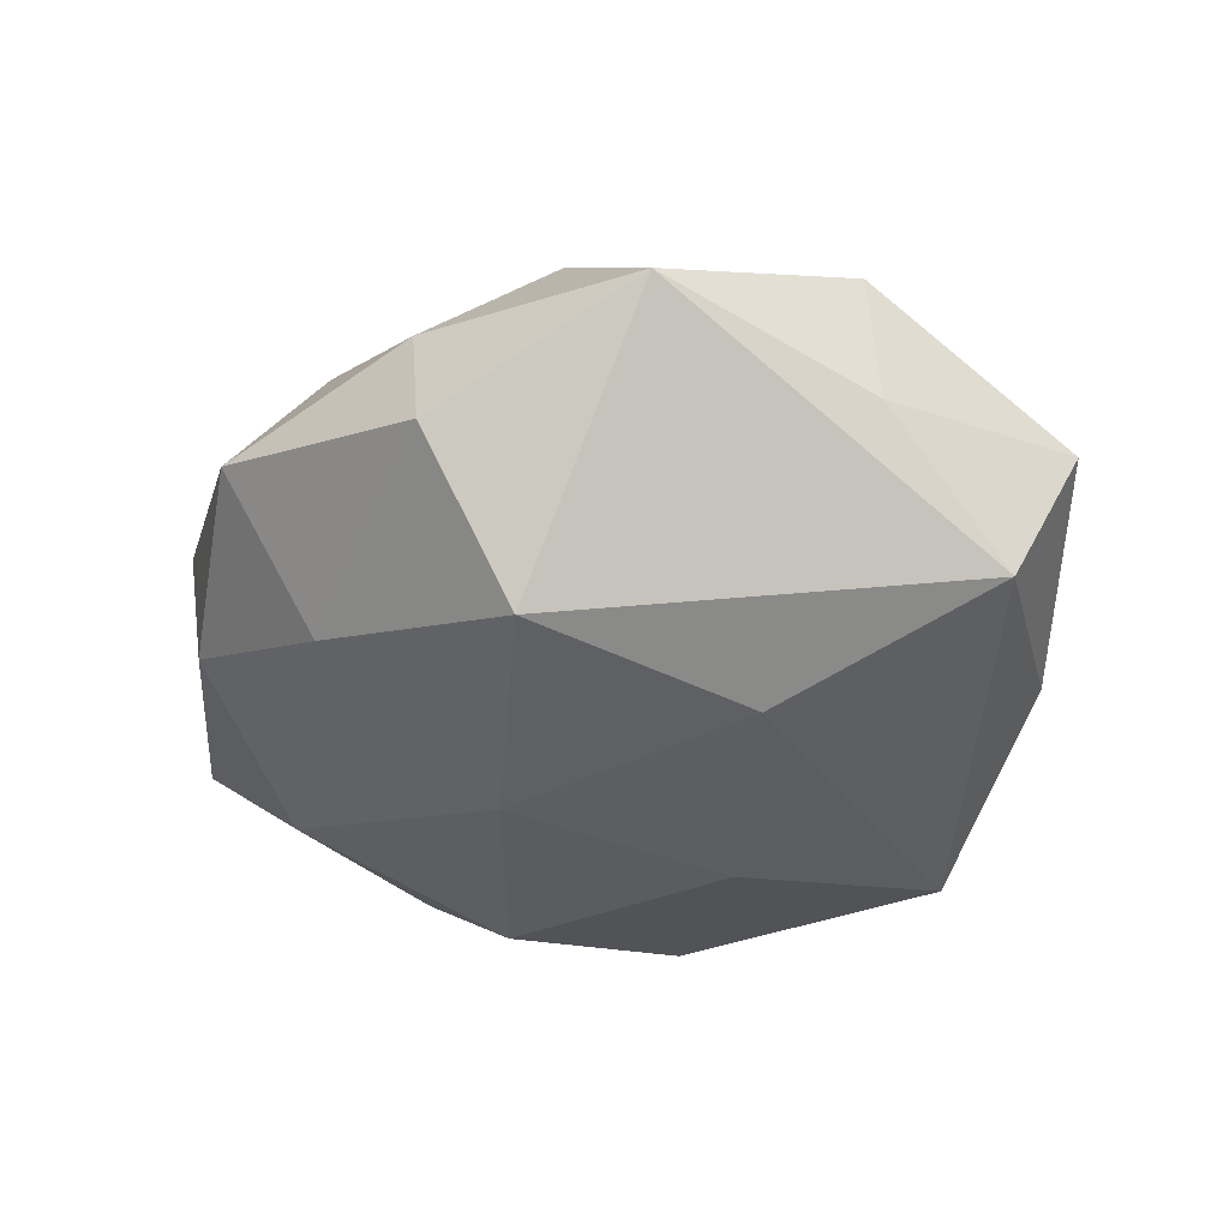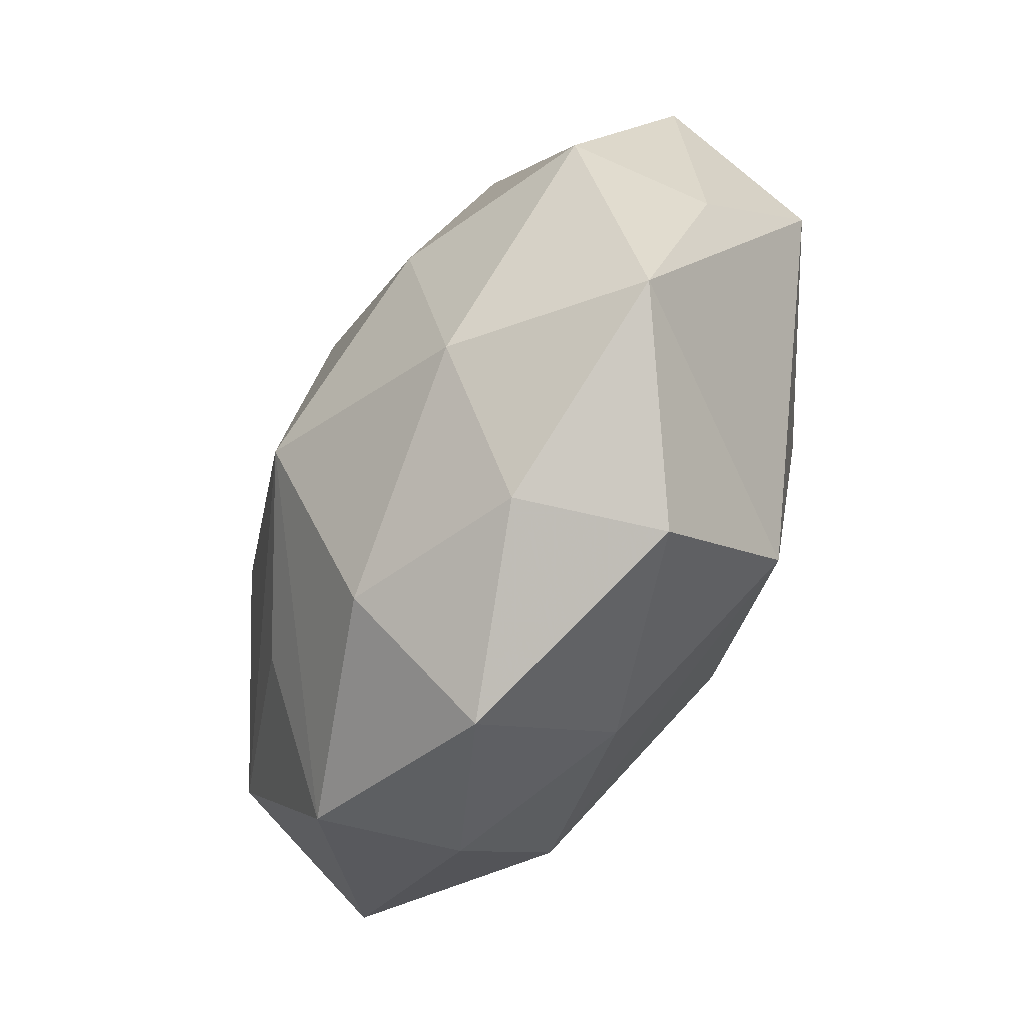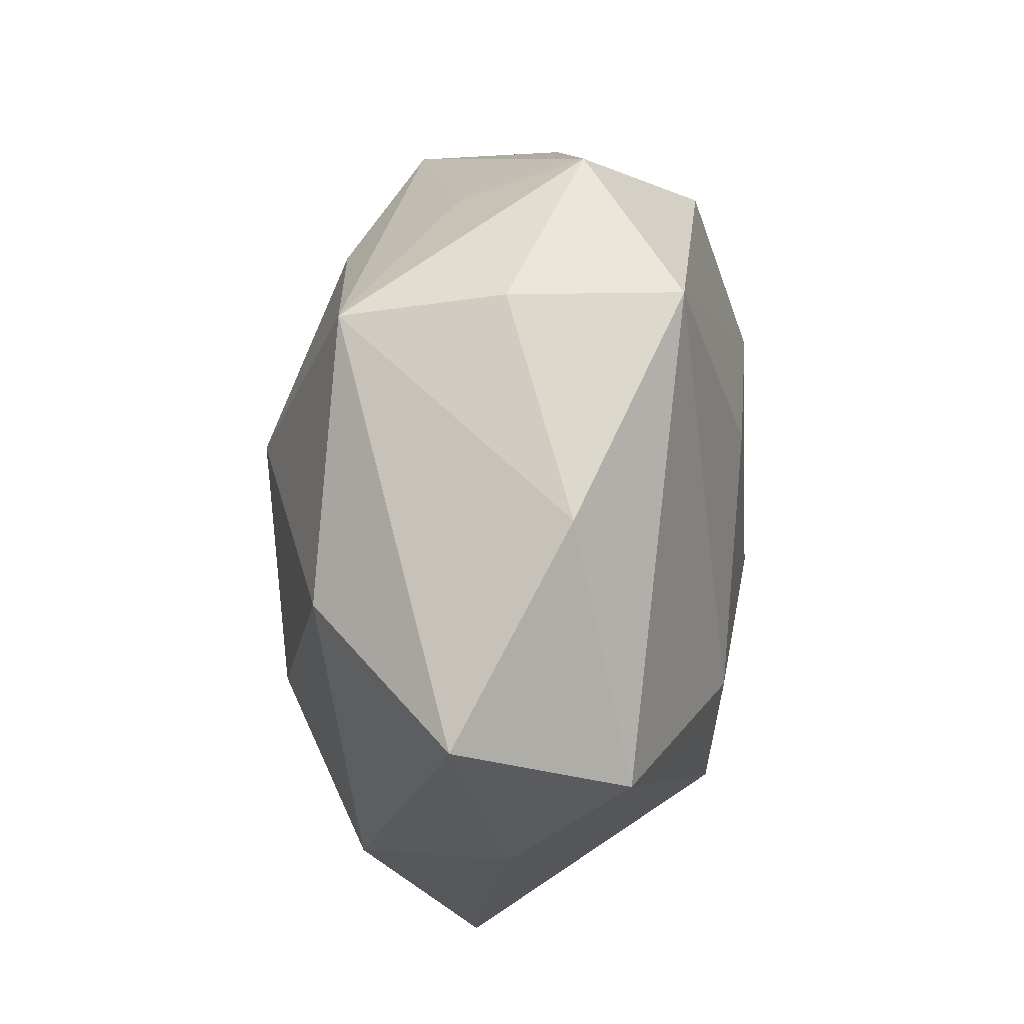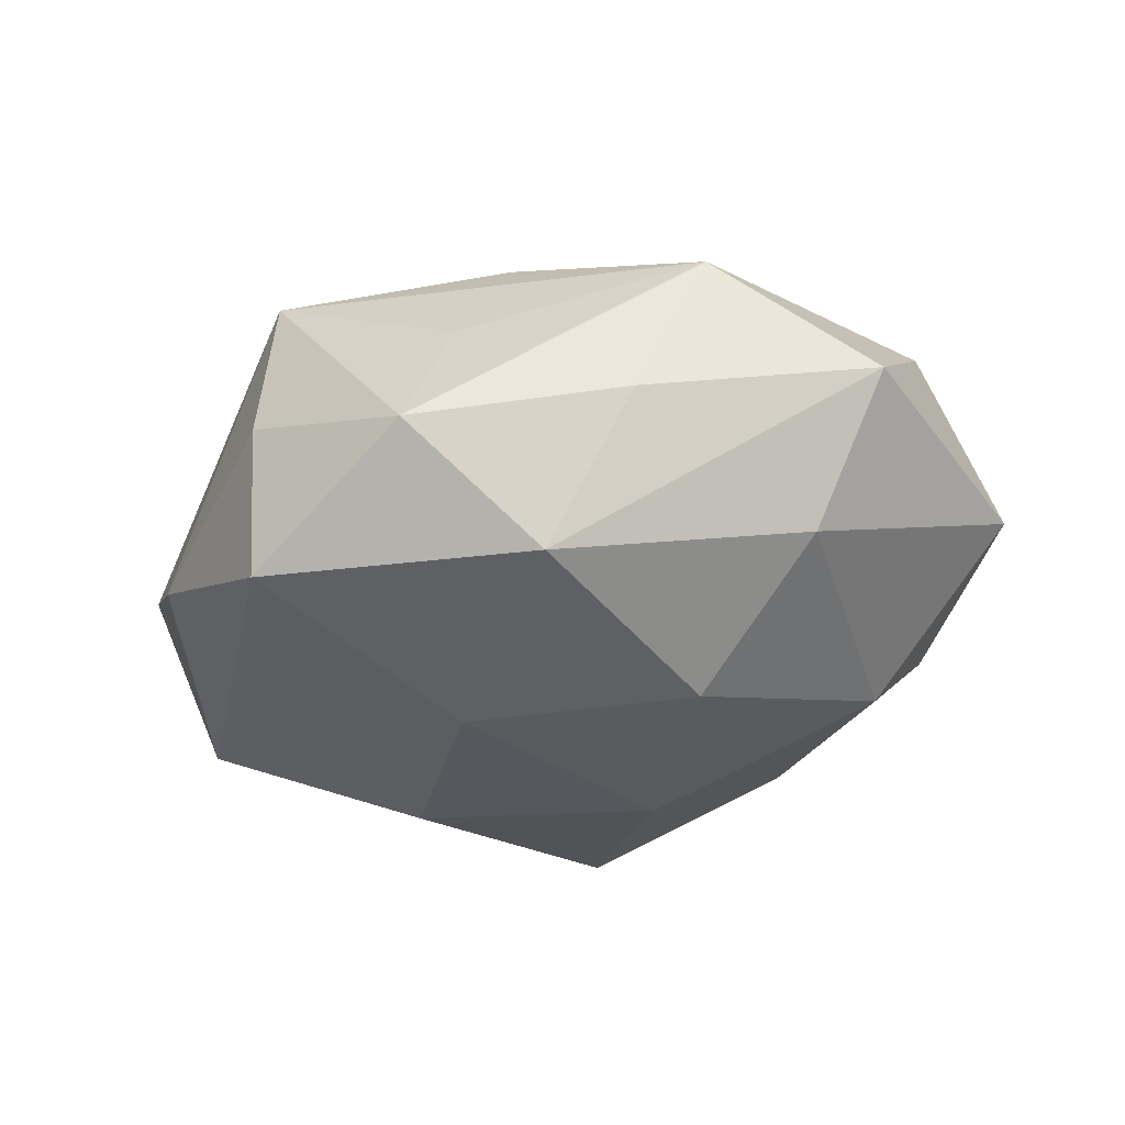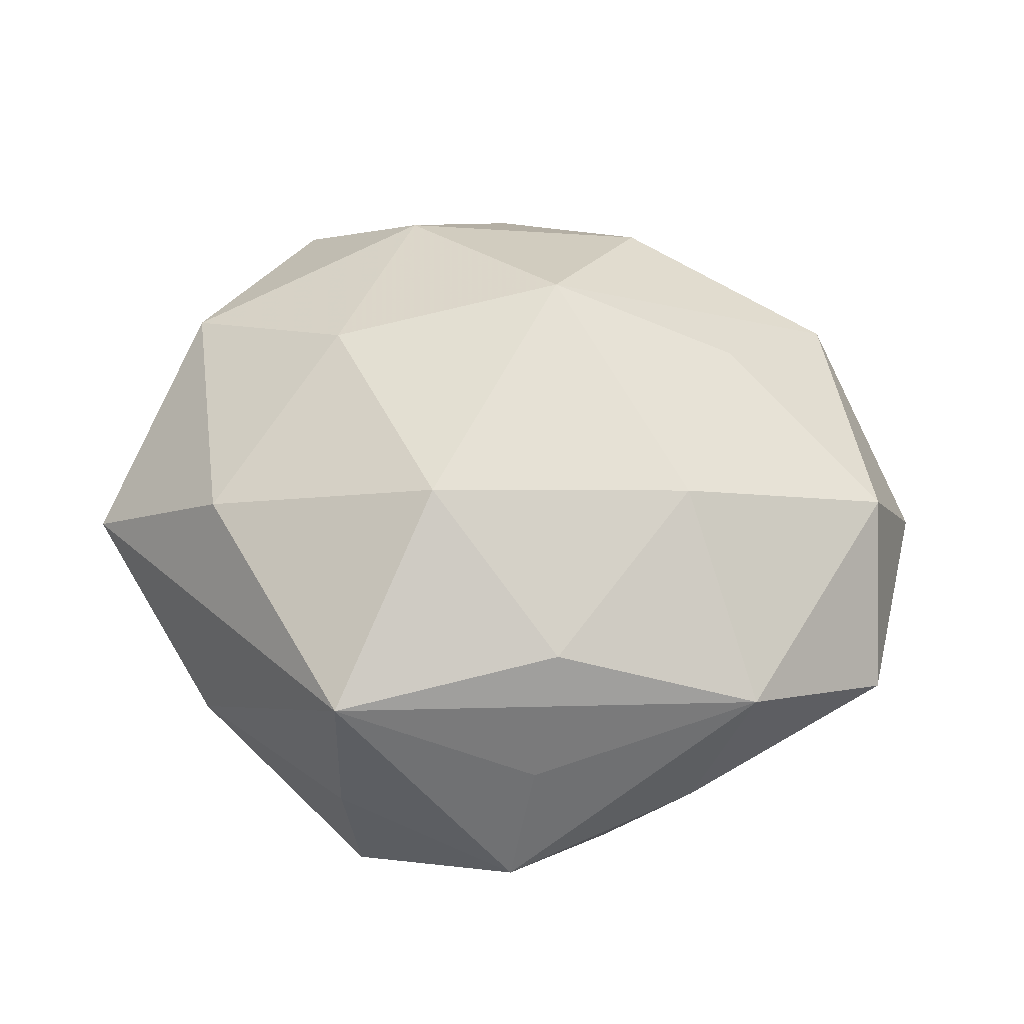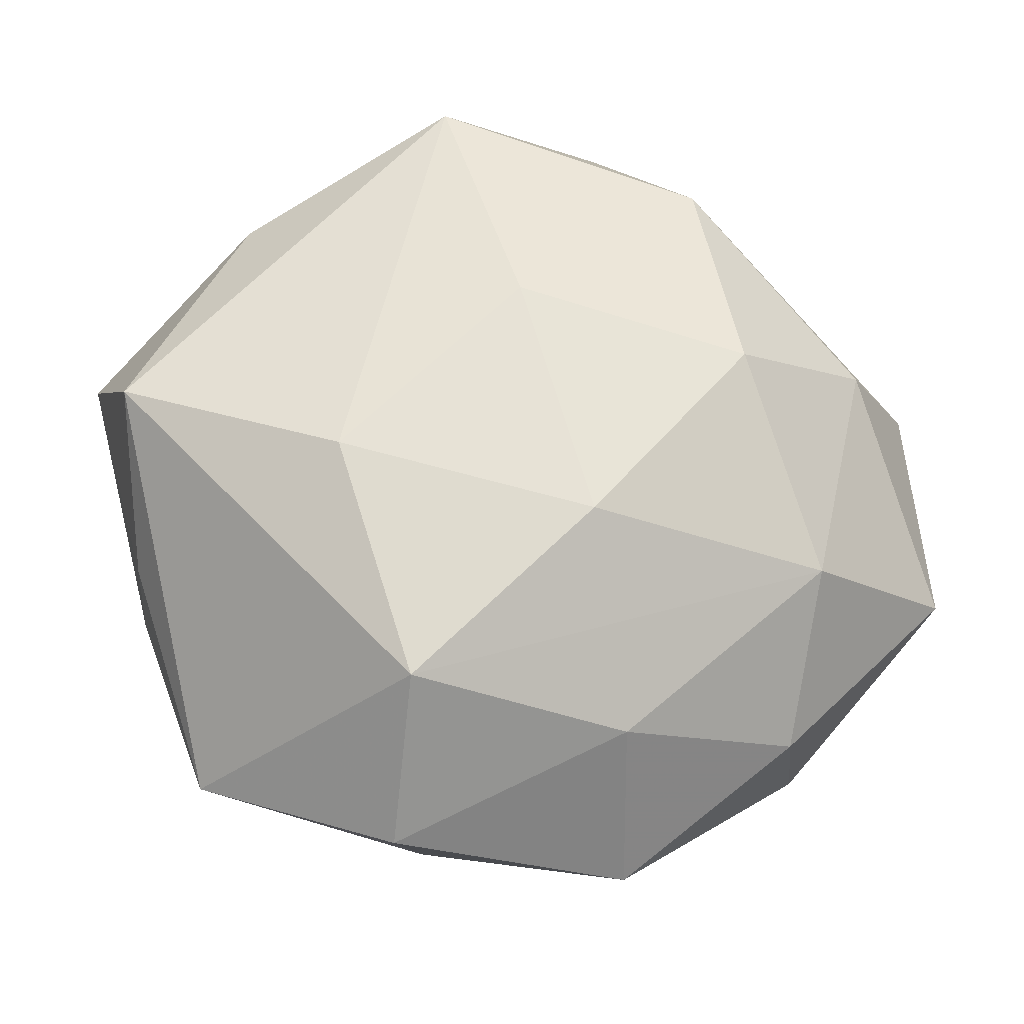
<metadata>
{"format":"obj","ext":"obj","renderer":"f3d","projection":"perspective","resolution":1024,"background":"white","views":[{"elev":-38.4,"azim":41.0,"up":"+Z"},{"elev":-77.1,"azim":64.1,"up":"+Y"},{"elev":43.7,"azim":94.4,"up":"+Y"},{"elev":-29.1,"azim":-147.5,"up":"+Z"},{"elev":60.9,"azim":-168.0,"up":"+Z"},{"elev":-23.1,"azim":172.7,"up":"+Y"}]}
</metadata>
<code>
v -0.0387 0.01164 0.001608
v 0.008105 0.03343 -0.01415
v -0.02301 0.02486 -0.001944
v -0.007513 0.03517 -0.005015
v 0.02582 0.01263 0.01519
v -0.01513 0.02576 -0.01499
v 0.03375 -0.009515 0.01095
v 0.004862 0.0108 0.02243
v -0.0181 0.00679 -0.02071
v -0.004264 -0.009157 -0.02188
v -0.02422 -0.02457 -0.006111
v 0.007625 -0.03269 0.004395
v -0.02731 0.02028 0.01129
v 0.009596 0.0304 0.01427
v 0.0361 0.003977 -0.01201
v 0.009235 0.03322 0.0003498
v 0.01106 -0.03505 -0.007874
v -0.01884 -0.01393 0.01551
v 0.01495 -0.02361 0.01399
v -0.01774 0.00478 0.02019
v 0.02581 0.02394 -0.0063
v 0.03933 0.01059 0.002562
v 0.01081 -0.02384 -0.01917
v 0.03423 -0.009058 -0.001823
v 0.001812 0.01239 -0.02021
v 0.01738 -0.003402 -0.01978
v -0.008561 0.02934 0.005946
v -0.008223 -0.0261 -0.01321
v 0.01796 -0.005406 0.01967
v 0.02767 -0.02812 0.001817
v -0.03956 -0.009549 -0.003051
v -0.001685 -0.01315 0.02309
v -0.00989 -0.03581 -0.0008601
v -0.006728 -0.02815 0.01198
v -0.02541 -0.01142 -0.01563
v -0.03548 -0.002752 0.01149
v -0.009068 0.02193 0.01631
v -0.03107 0.01003 -0.01064
v -0.0271 -0.02426 0.006255
f 8 20 32
f 13 4 3
f 21 2 16
f 16 2 4
f 21 22 15
f 15 2 21
f 26 2 15
f 22 24 15
f 15 23 26
f 30 23 15
f 15 24 30
f 36 31 39
f 36 32 20
f 36 20 13
f 34 32 39
f 30 24 7
f 7 24 22
f 6 2 9
f 4 2 6
f 9 38 6
f 6 3 4
f 9 2 25
f 25 2 26
f 14 22 21
f 21 16 14
f 14 16 4
f 26 23 10
f 9 25 10
f 10 25 26
f 33 34 39
f 39 32 18
f 18 36 39
f 32 36 18
f 32 34 19
f 30 7 19
f 8 32 29
f 32 19 29
f 29 19 7
f 13 3 1
f 1 38 31
f 3 6 1
f 1 6 38
f 1 36 13
f 31 36 1
f 37 14 13
f 8 14 37
f 13 20 37
f 37 20 8
f 27 4 13
f 13 14 27
f 27 14 4
f 35 10 23
f 9 10 35
f 35 38 9
f 31 38 35
f 17 23 30
f 34 33 12
f 12 19 34
f 30 19 12
f 12 17 30
f 33 17 12
f 22 14 5
f 5 7 22
f 5 29 7
f 5 14 8
f 8 29 5
f 28 35 23
f 23 17 28
f 28 17 33
f 11 28 33
f 35 28 11
f 31 35 11
f 39 31 11
f 11 33 39

</code>
